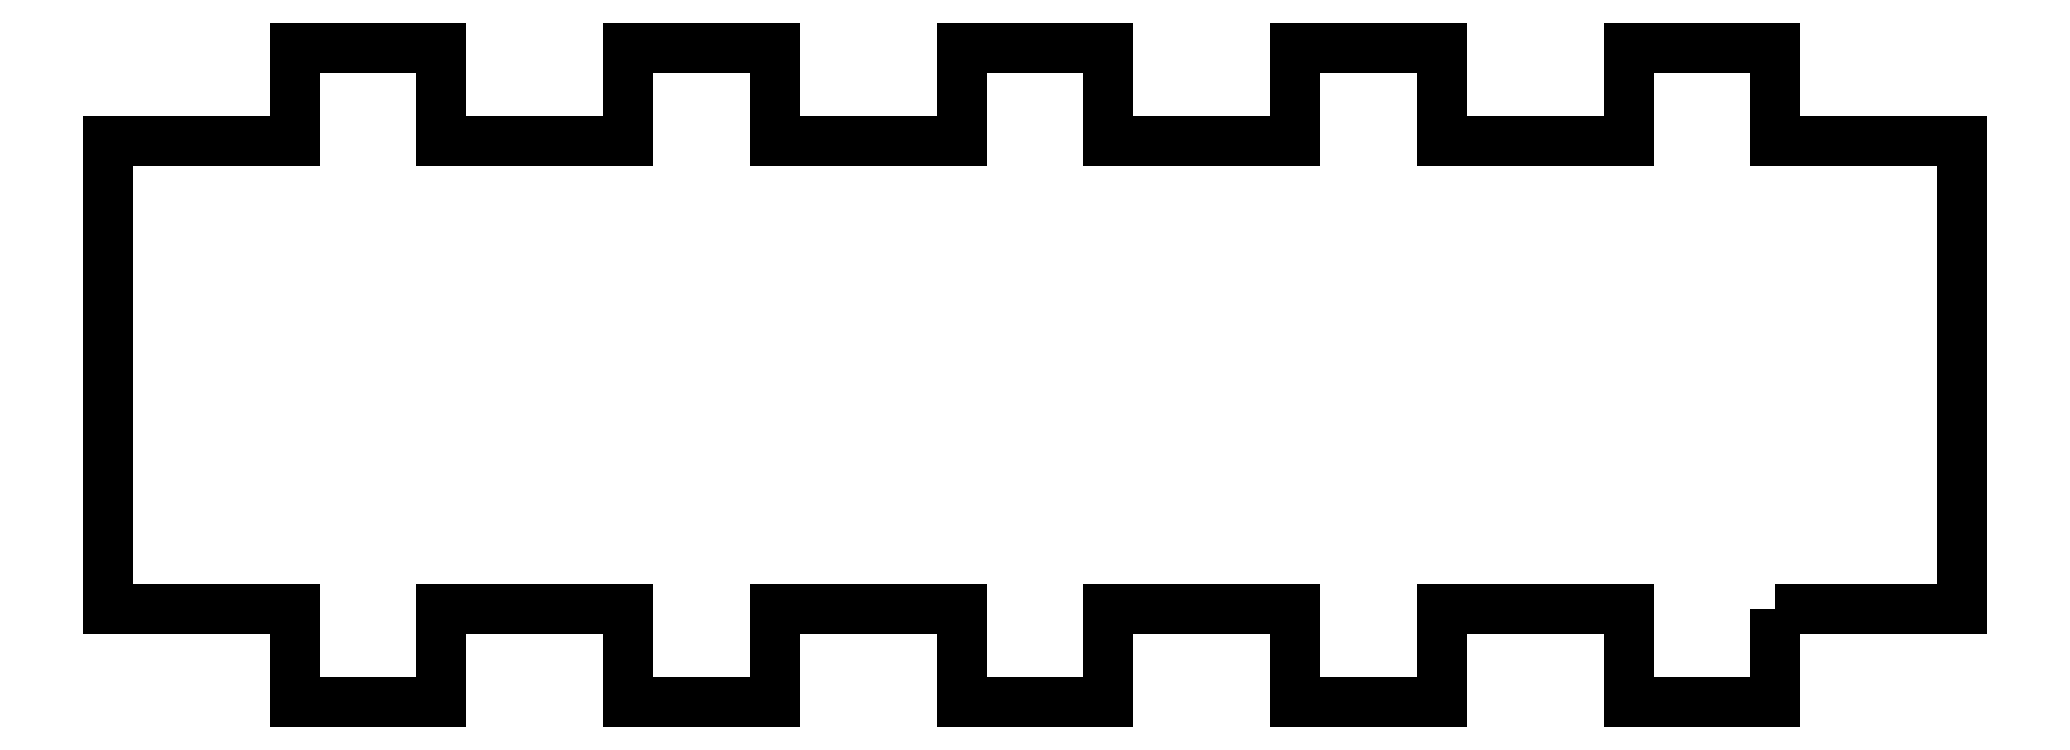
<metadata>
{"format":"dxf","ext":"dxf","renderer":"ezdxf+matplotlib","layout":"modelspace","background":"white","min_lineweight":24,"dpi":150}
</metadata>
<code>
0
SECTION
2
ENTITIES
0
LWPOLYLINE
8
0
90
44
70
1
43
0
10
22.1
20
-0.4
10
34.1
20
-0.4
10
34.1
20
29.6
10
22.1
20
29.6
10
22.1
20
35.6
10
12.7
20
35.6
10
12.7
20
29.6
10
0.7
20
29.6
10
0.7
20
35.6
10
-8.7
20
35.6
10
-8.7
20
29.6
10
-20.7
20
29.6
10
-20.7
20
35.6
10
-30.1
20
35.6
10
-30.1
20
29.6
10
-42.1
20
29.6
10
-42.1
20
35.6
10
-51.5
20
35.6
10
-51.5
20
29.6
10
-63.5
20
29.6
10
-63.5
20
35.6
10
-72.9
20
35.6
10
-72.9
20
29.6
10
-84.9
20
29.6
10
-84.9
20
-0.4
10
-72.9
20
-0.4
10
-72.9
20
-6.4
10
-63.5
20
-6.4
10
-63.5
20
-0.4
10
-51.5
20
-0.4
10
-51.5
20
-6.4
10
-42.1
20
-6.4
10
-42.1
20
-0.4
10
-30.1
20
-0.4
10
-30.1
20
-6.4
10
-20.7
20
-6.4
10
-20.7
20
-0.4
10
-8.7
20
-0.4
10
-8.7
20
-6.4
10
0.7
20
-6.4
10
0.7
20
-0.4
10
12.7
20
-0.4
10
12.7
20
-6.4
10
22.1
20
-6.4
0
ENDSEC
0
EOF

</code>
